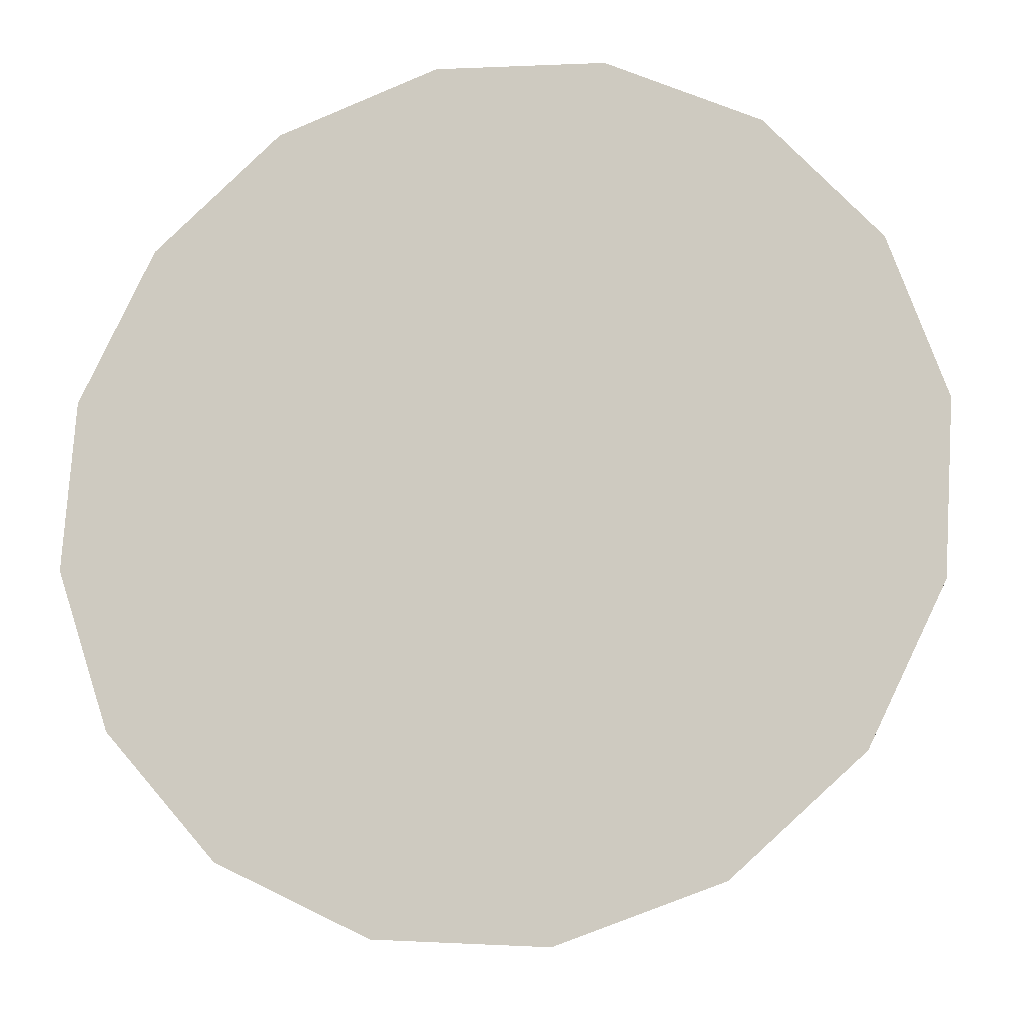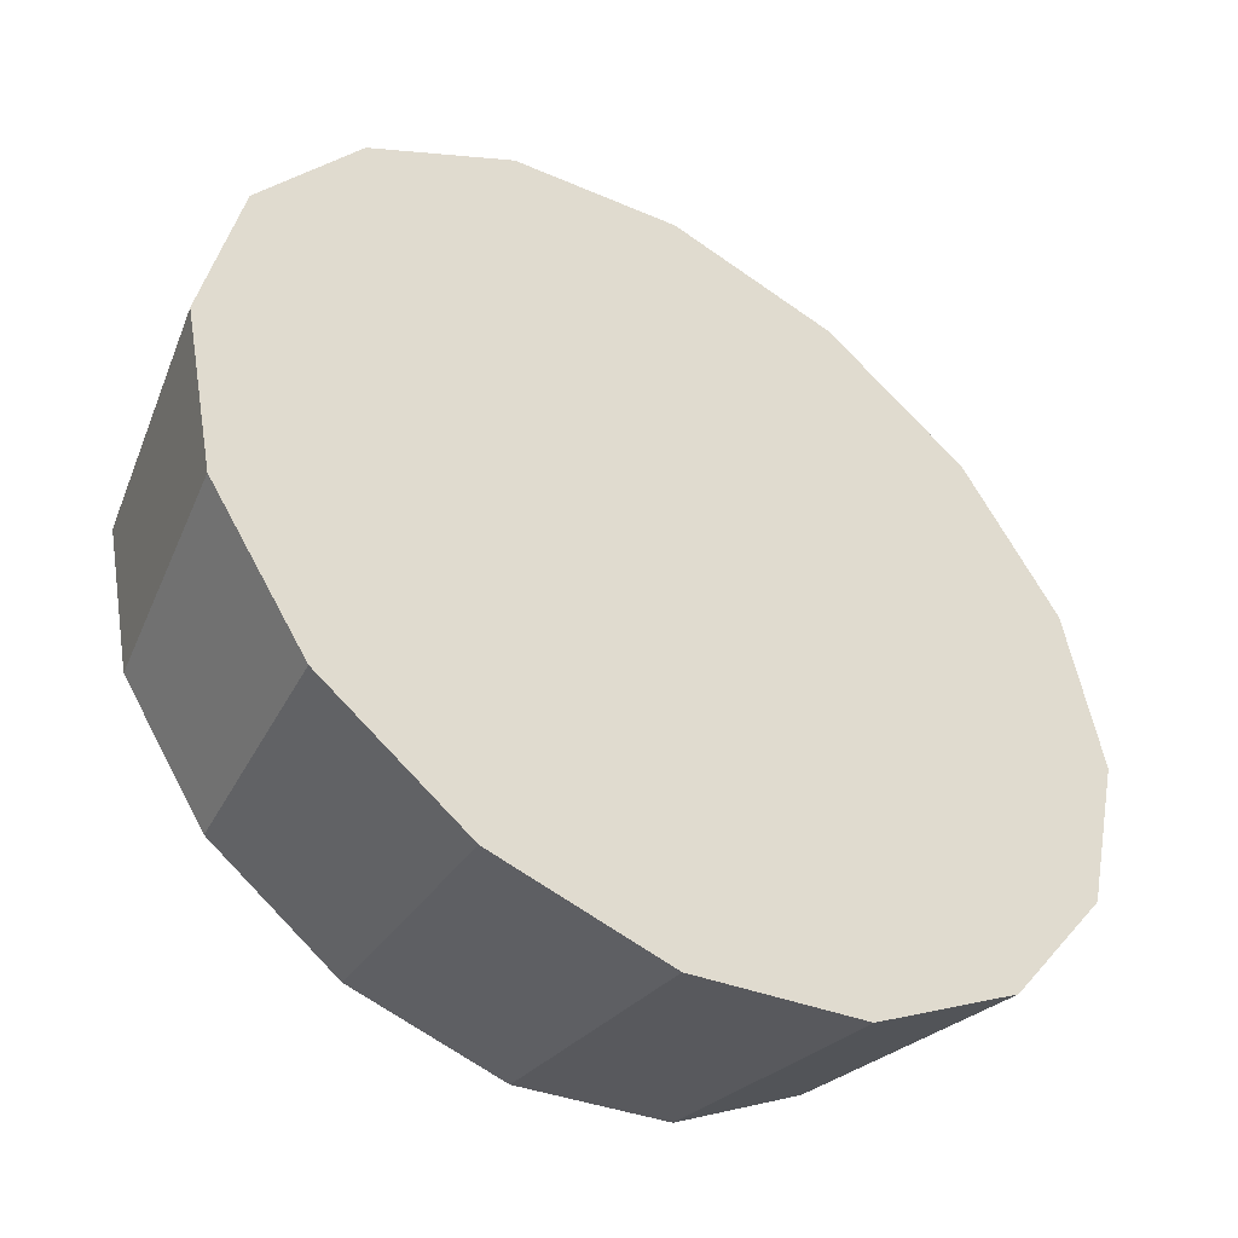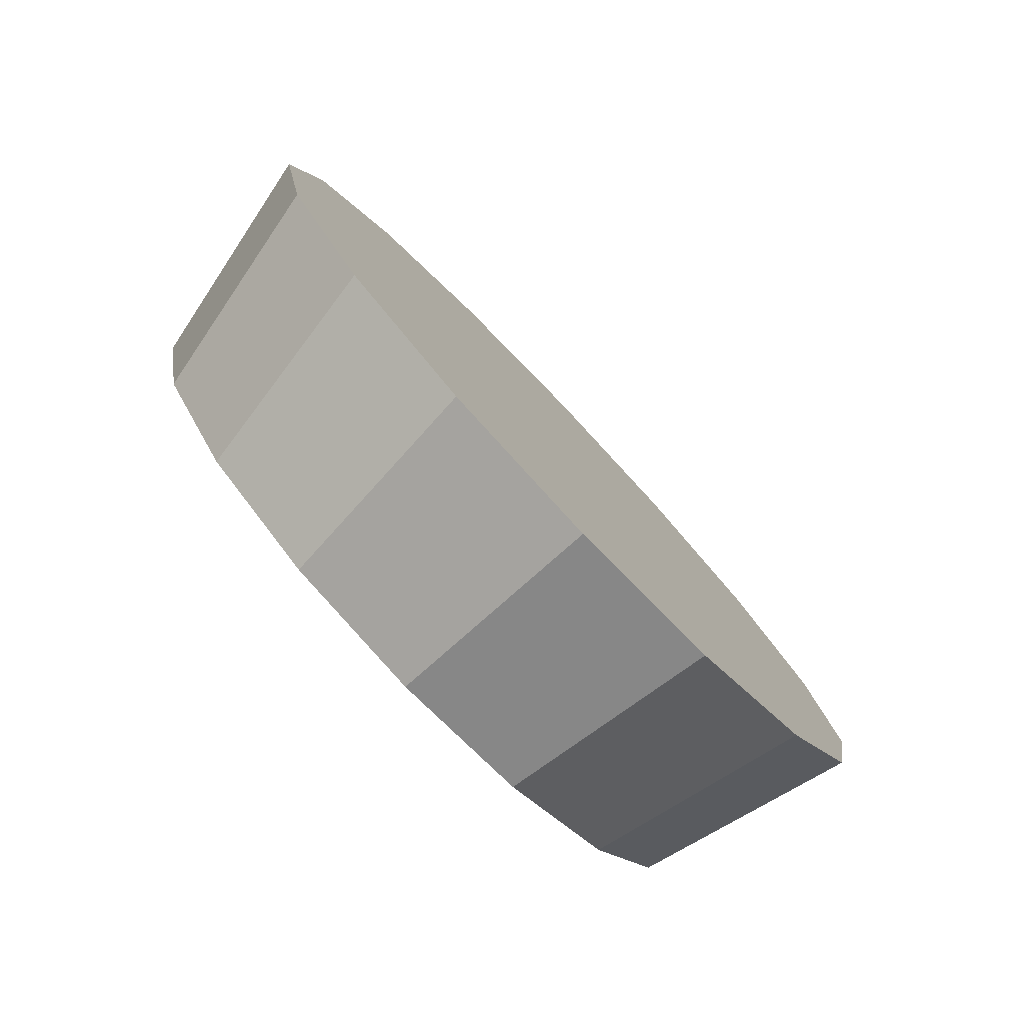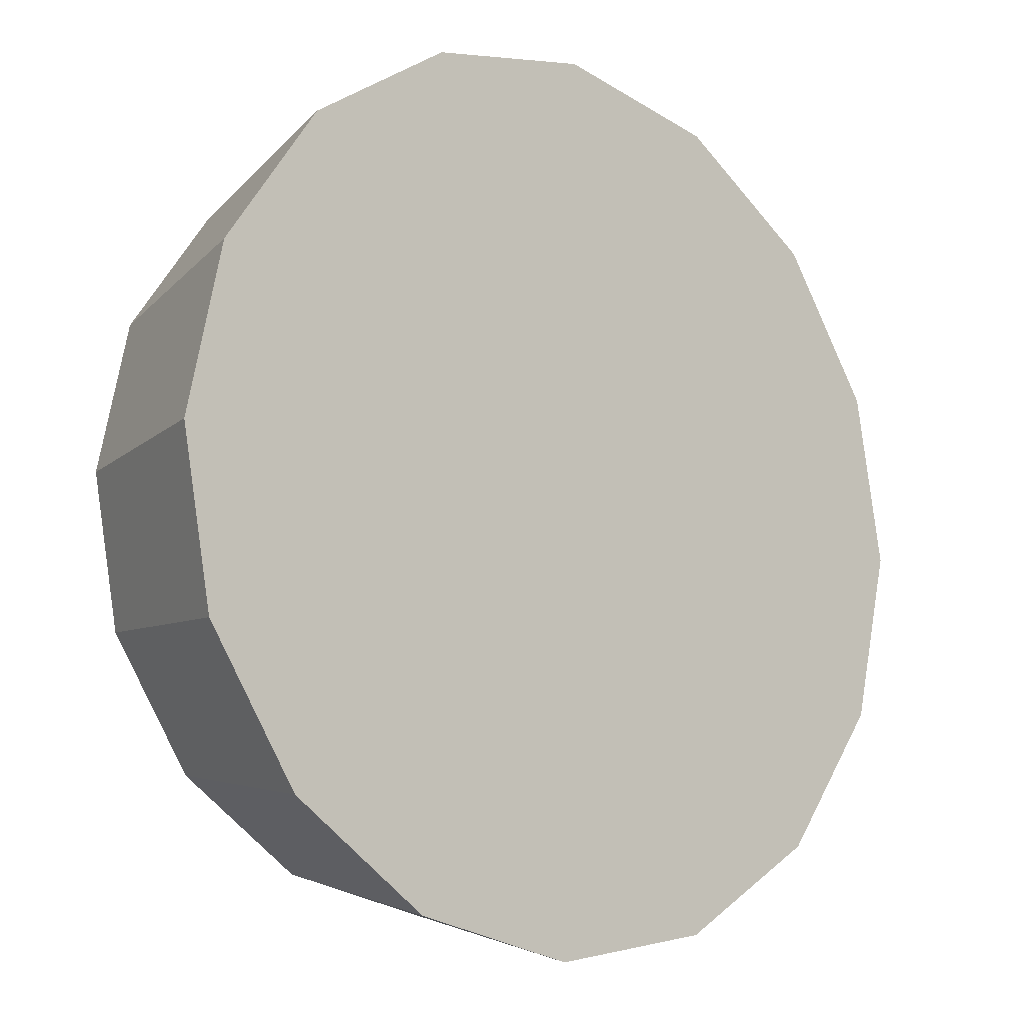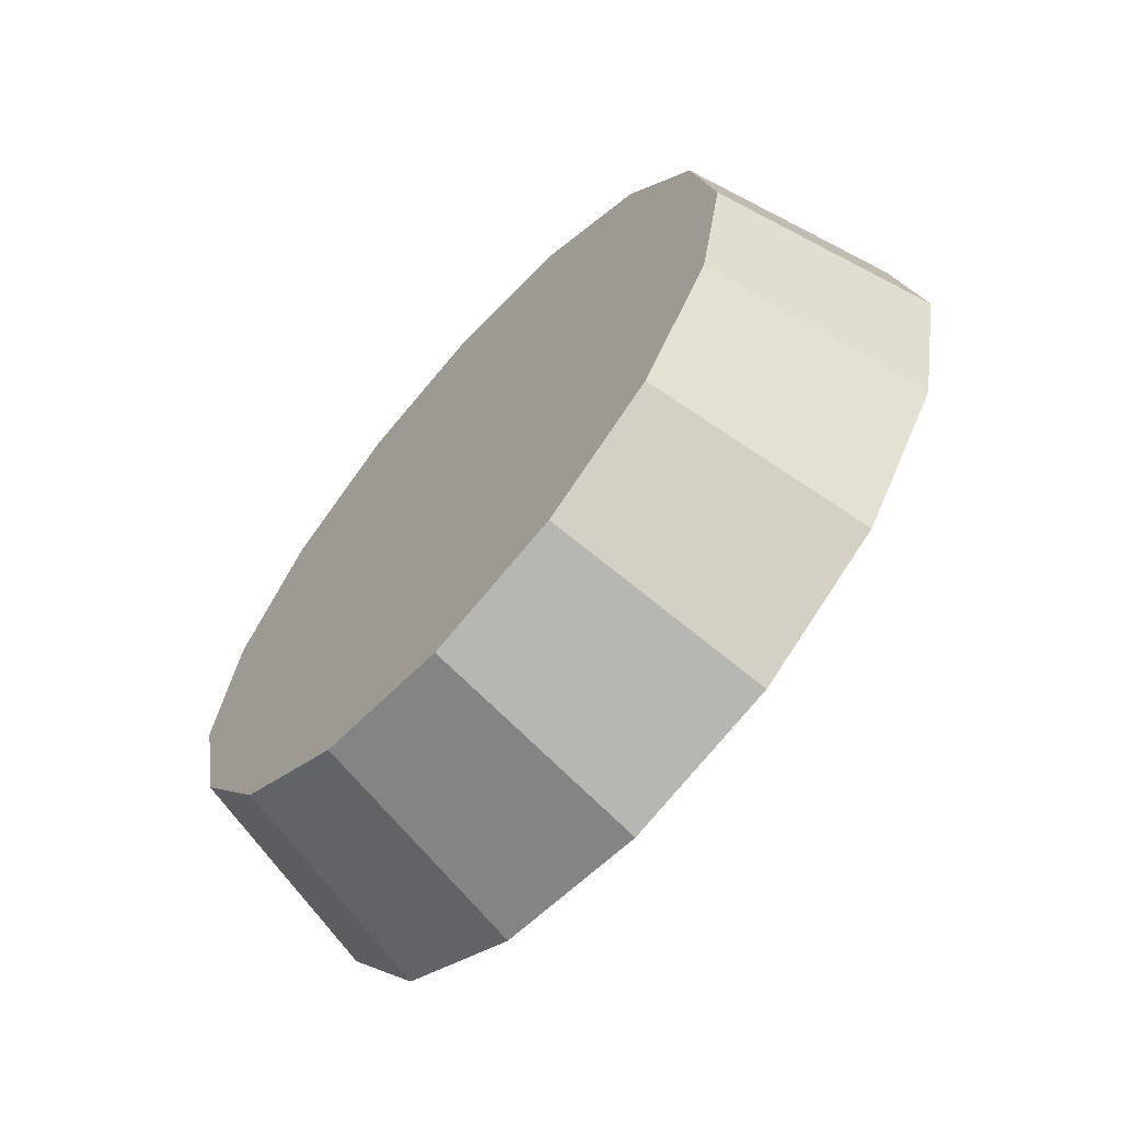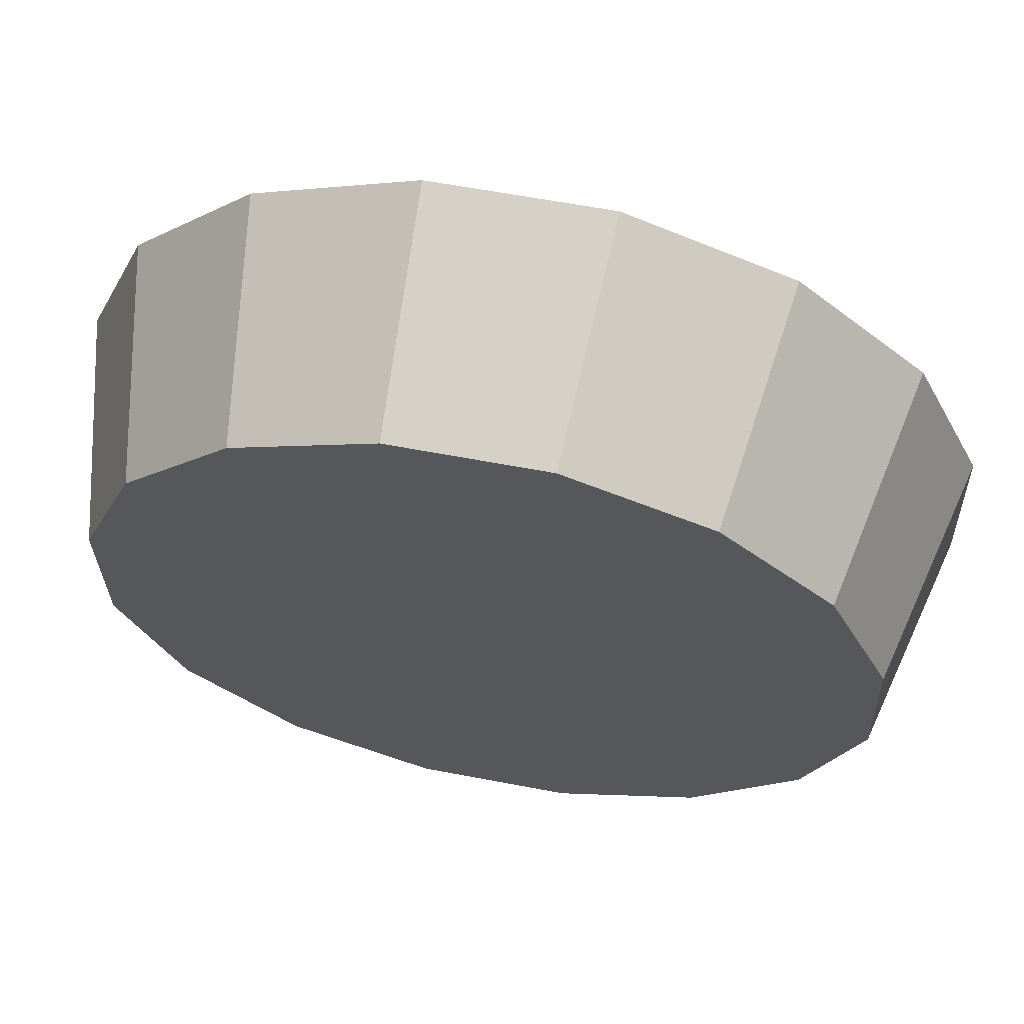
<metadata>
{"format":"obj","ext":"obj","renderer":"f3d","projection":"perspective","resolution":1024,"background":"white","views":[{"elev":33.9,"azim":-69.9,"up":"+Z"},{"elev":71.6,"azim":144.2,"up":"+Z"},{"elev":-79.8,"azim":-89.3,"up":"+Y"},{"elev":62.6,"azim":-162.2,"up":"+Z"},{"elev":-65.2,"azim":-174.2,"up":"+Y"},{"elev":15.5,"azim":106.9,"up":"+Z"}]}
</metadata>
<code>
v 2.003 3.786 -0.3156
v 1.998 3.822 -0.3204
v 1.983 3.852 -0.334
v 1.961 3.872 -0.3543
v 1.936 3.879 -0.3783
v 1.91 3.872 -0.4023
v 1.888 3.852 -0.4226
v 1.873 3.822 -0.4362
v 1.868 3.786 -0.4409
v 1.873 3.751 -0.4362
v 1.888 3.721 -0.4226
v 1.91 3.701 -0.4023
v 1.936 3.694 -0.3783
v 1.961 3.701 -0.3543
v 1.983 3.721 -0.334
v 1.998 3.751 -0.3204
v 1.936 3.786 -0.3783
v 1.936 3.786 -0.3783
v 1.936 3.786 -0.3783
v 1.936 3.786 -0.3783
v 1.936 3.786 -0.3783
v 1.936 3.786 -0.3783
v 1.936 3.786 -0.3783
v 1.936 3.786 -0.3783
v 1.936 3.786 -0.3783
v 1.936 3.786 -0.3783
v 1.936 3.786 -0.3783
v 1.936 3.786 -0.3783
v 1.936 3.786 -0.3783
v 1.936 3.786 -0.3783
v 1.936 3.786 -0.3783
v 1.936 3.786 -0.3783
v 1.975 3.786 -0.2669
v 1.97 3.827 -0.2723
v 1.953 3.861 -0.2878
v 1.928 3.883 -0.311
v 1.898 3.891 -0.3383
v 1.869 3.883 -0.3656
v 1.844 3.861 -0.3888
v 1.827 3.827 -0.4042
v 1.821 3.786 -0.4097
v 1.827 3.746 -0.4042
v 1.844 3.712 -0.3888
v 1.869 3.689 -0.3656
v 1.898 3.681 -0.3383
v 1.928 3.689 -0.311
v 1.953 3.712 -0.2878
v 1.97 3.746 -0.2723
v 1.898 3.786 -0.3383
v 1.898 3.786 -0.3383
v 1.898 3.786 -0.3383
v 1.898 3.786 -0.3383
v 1.898 3.786 -0.3383
v 1.898 3.786 -0.3383
v 1.898 3.786 -0.3383
v 1.898 3.786 -0.3383
v 1.898 3.786 -0.3383
v 1.898 3.786 -0.3383
v 1.898 3.786 -0.3383
v 1.898 3.786 -0.3383
v 1.898 3.786 -0.3383
v 1.898 3.786 -0.3383
v 1.898 3.786 -0.3383
v 1.898 3.786 -0.3383
f 33 34 49
f 49 34 50
f 34 35 50
f 50 35 51
f 35 36 51
f 51 36 52
f 36 37 52
f 52 37 53
f 37 38 53
f 53 38 54
f 38 39 54
f 54 39 55
f 39 40 55
f 55 40 56
f 40 41 56
f 56 41 57
f 41 42 57
f 57 42 58
f 42 43 58
f 58 43 59
f 43 44 59
f 59 44 60
f 44 45 60
f 60 45 61
f 45 46 61
f 61 46 62
f 46 47 62
f 62 47 63
f 47 48 63
f 63 48 64
f 48 33 64
f 64 33 49
f 2 1 17
f 2 17 18
f 3 2 18
f 3 18 19
f 4 3 19
f 4 19 20
f 5 4 20
f 5 20 21
f 6 5 21
f 6 21 22
f 7 6 22
f 7 22 23
f 8 7 23
f 8 23 24
f 9 8 24
f 9 24 25
f 10 9 25
f 10 25 26
f 11 10 26
f 11 26 27
f 12 11 27
f 12 27 28
f 13 12 28
f 13 28 29
f 14 13 29
f 14 29 30
f 15 14 30
f 15 30 31
f 16 15 31
f 16 31 32
f 1 16 32
f 1 32 17
f 49 50 17
f 17 50 18
f 50 51 18
f 18 51 19
f 51 52 19
f 19 52 20
f 52 53 20
f 20 53 21
f 53 54 21
f 21 54 22
f 54 55 22
f 22 55 23
f 55 56 23
f 23 56 24
f 56 57 24
f 24 57 25
f 57 58 25
f 25 58 26
f 58 59 26
f 26 59 27
f 59 60 27
f 27 60 28
f 60 61 28
f 28 61 29
f 61 62 29
f 29 62 30
f 62 63 30
f 30 63 31
f 63 64 31
f 31 64 32
f 64 49 32
f 32 49 17
f 1 2 33
f 33 2 34
f 2 3 34
f 34 3 35
f 3 4 35
f 35 4 36
f 4 5 36
f 36 5 37
f 5 6 37
f 37 6 38
f 6 7 38
f 38 7 39
f 7 8 39
f 39 8 40
f 8 9 40
f 40 9 41
f 9 10 41
f 41 10 42
f 10 11 42
f 42 11 43
f 11 12 43
f 43 12 44
f 12 13 44
f 44 13 45
f 13 14 45
f 45 14 46
f 14 15 46
f 46 15 47
f 15 16 47
f 47 16 48
f 16 1 48
f 48 1 33

</code>
